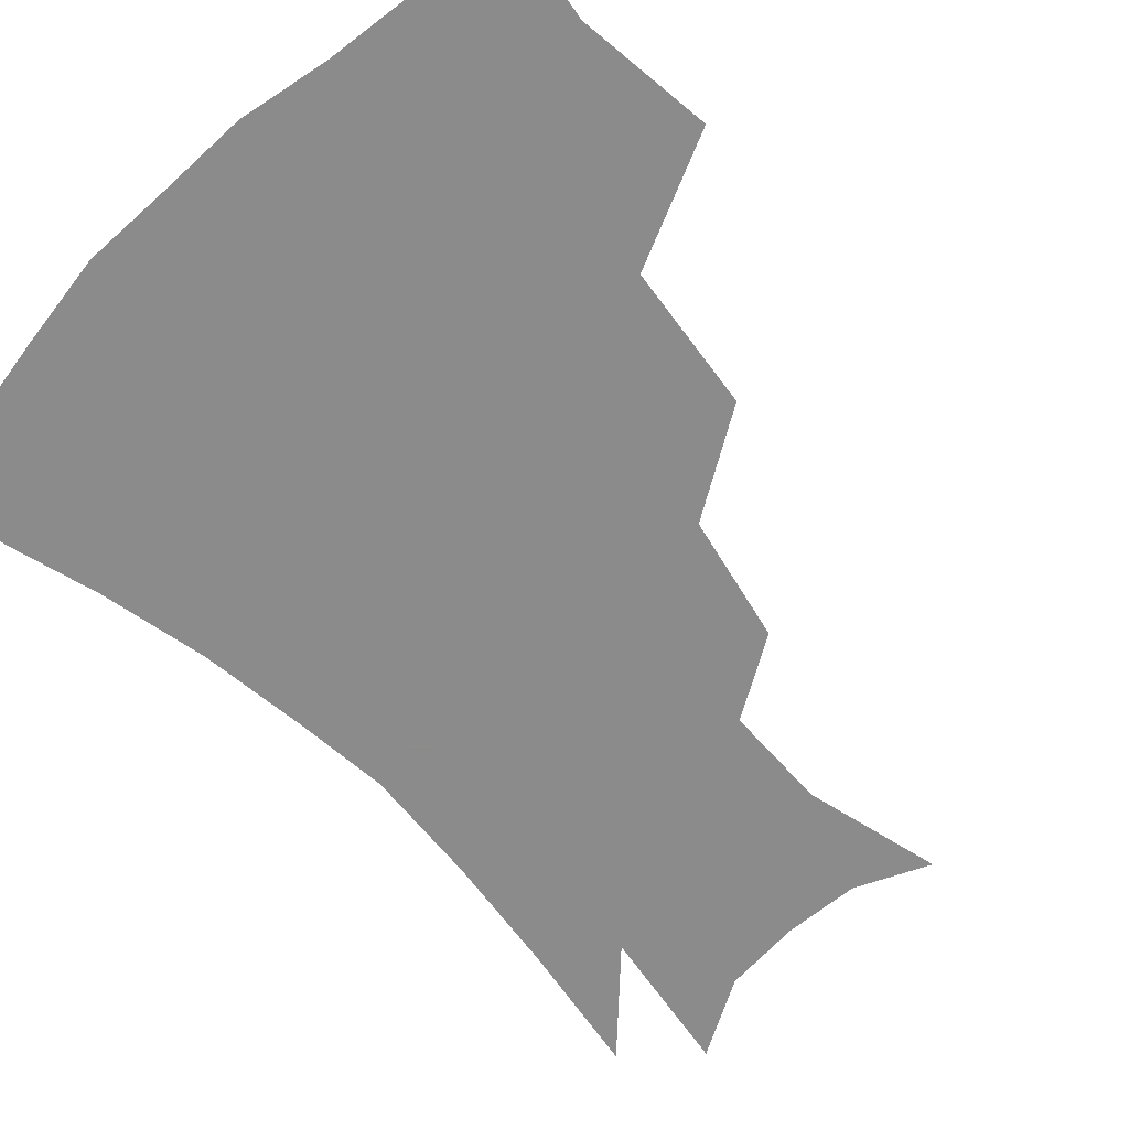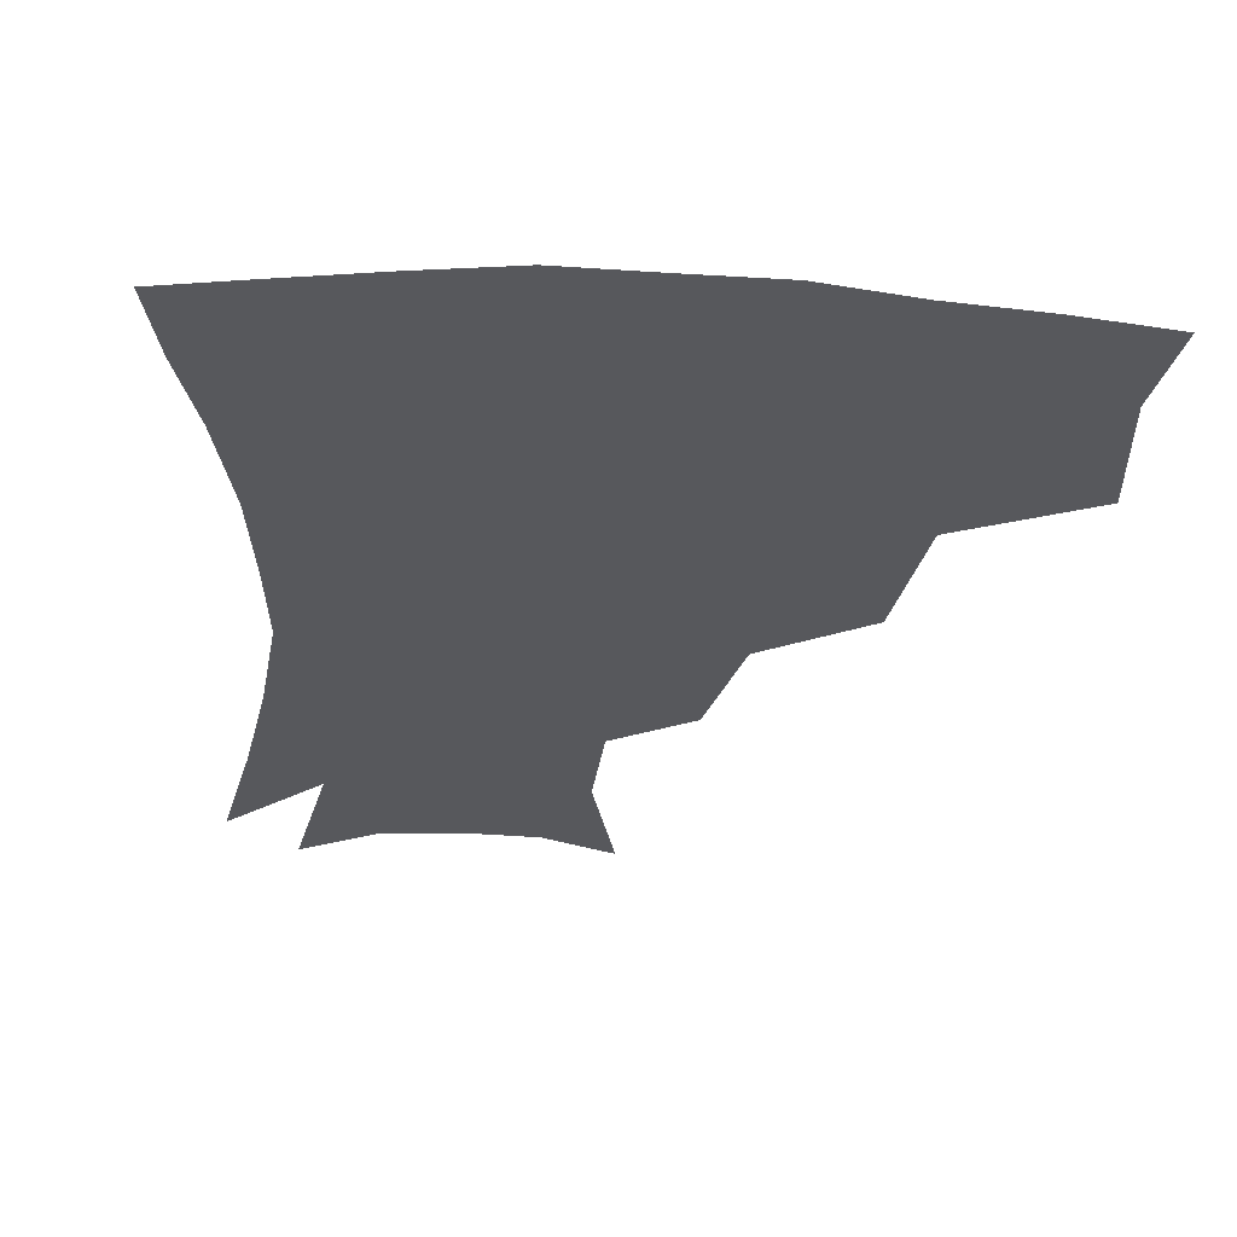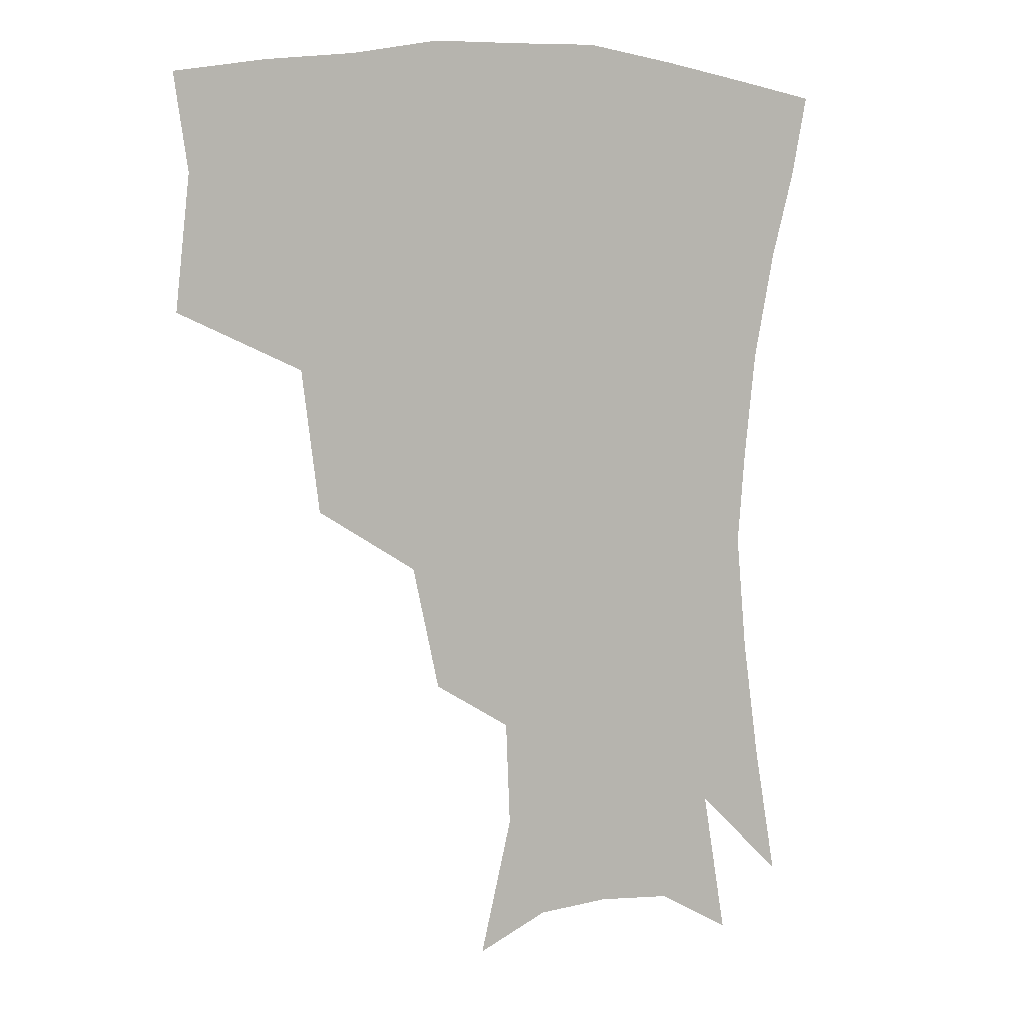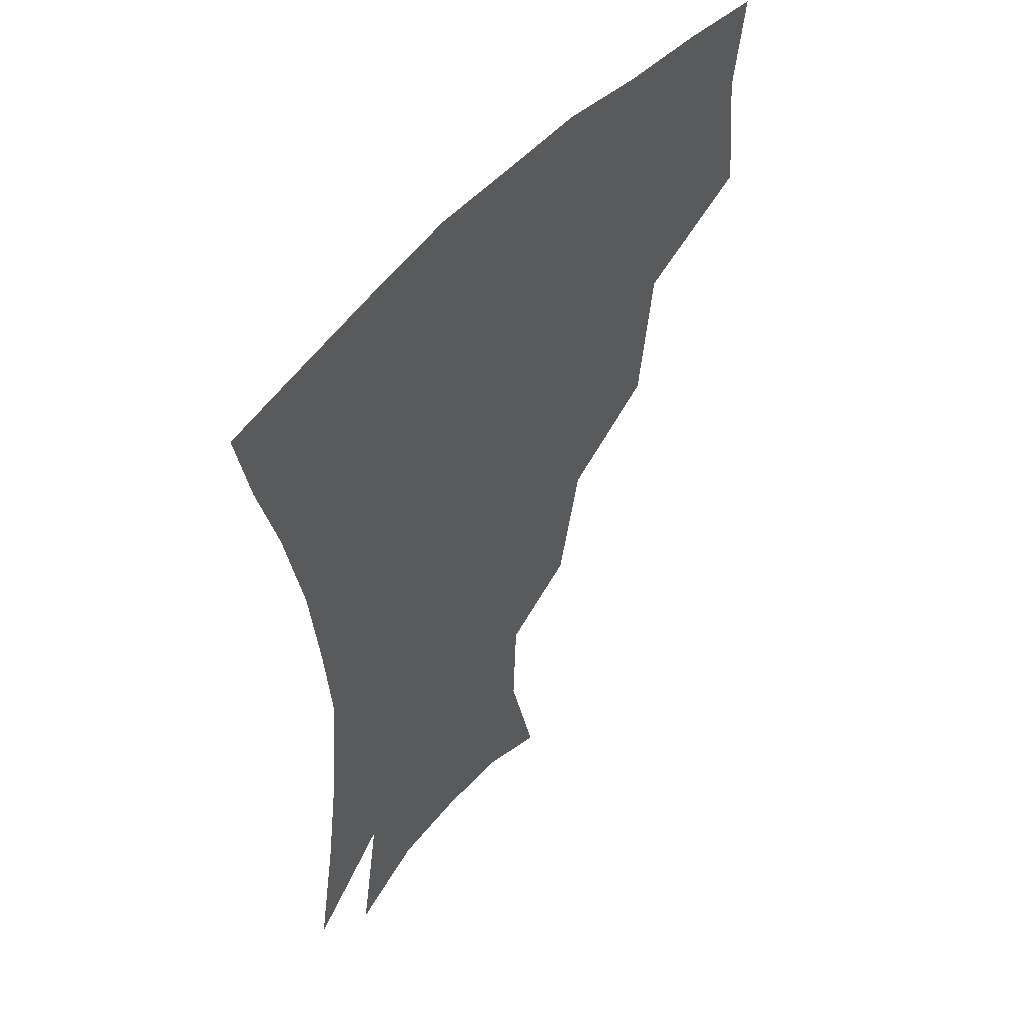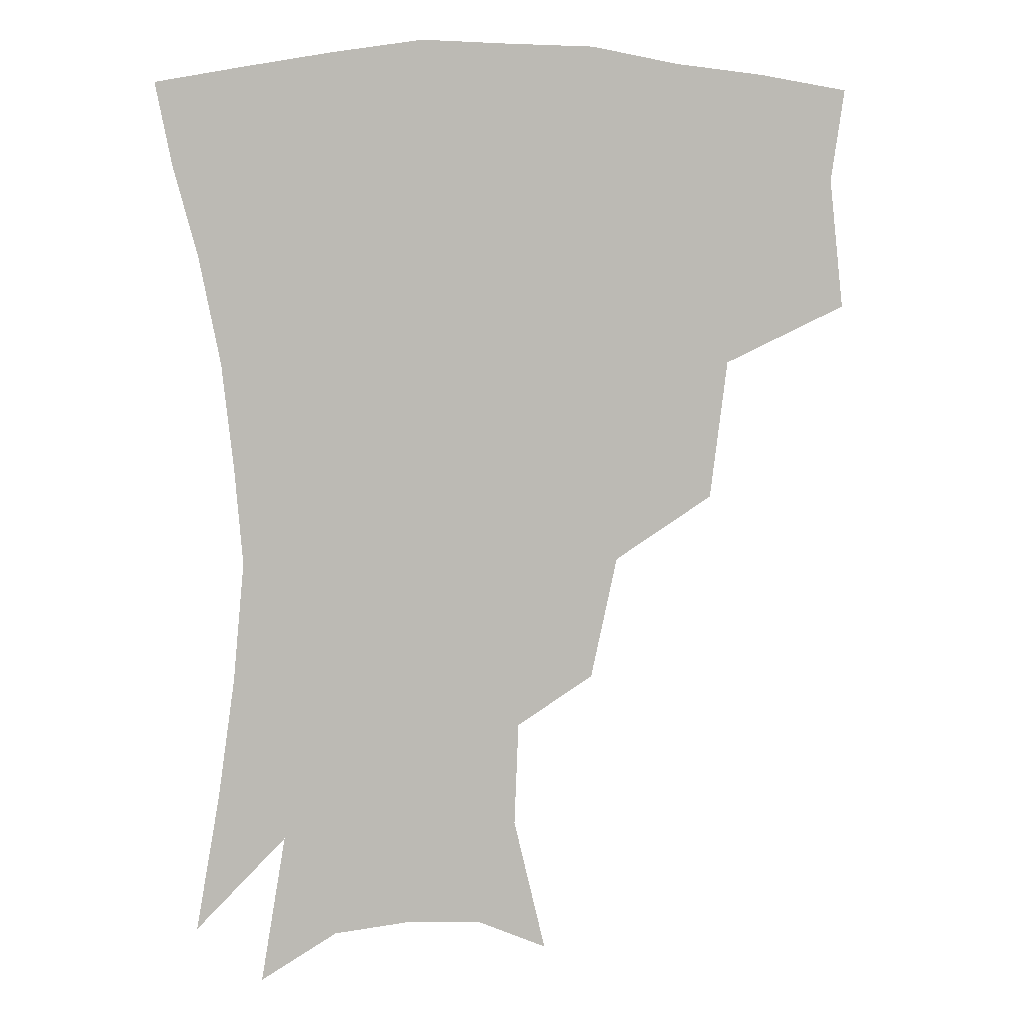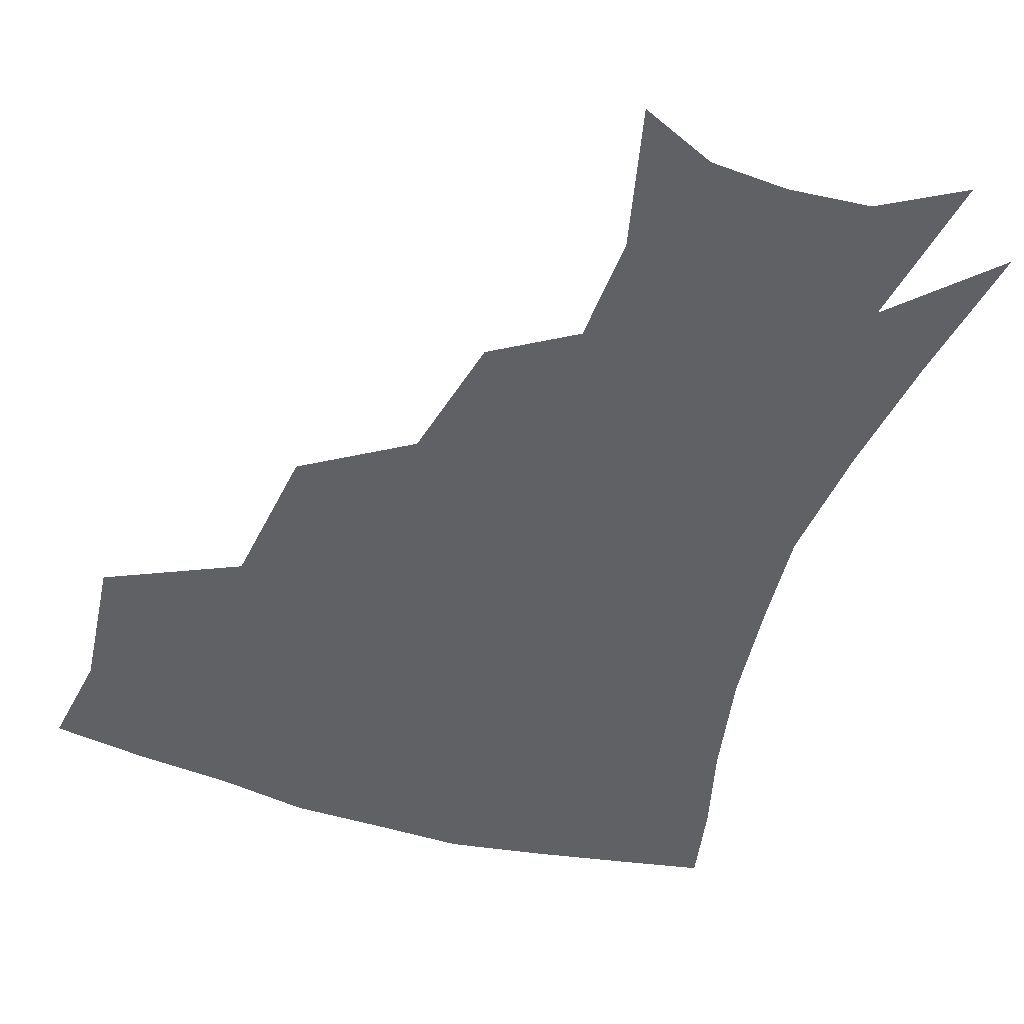
<metadata>
{"format":"obj","ext":"obj","renderer":"f3d","projection":"perspective","resolution":1024,"background":"white","views":[{"elev":-64.0,"azim":-136.5,"up":"+Z"},{"elev":-28.7,"azim":175.3,"up":"+Z"},{"elev":6.9,"azim":-27.4,"up":"+Y"},{"elev":50.9,"azim":129.2,"up":"+Y"},{"elev":6.0,"azim":167.0,"up":"+Y"},{"elev":-49.5,"azim":-18.5,"up":"+Z"}]}
</metadata>
<code>
v 455.5 342.7 0
v 460.2 384.8 0
v 455.7 414.9 0
v 501.8 279 0
v 496 324.1 0
v 493.9 361.2 0
v 489.8 389.9 0
v 485.2 419.4 0
v 543 219.2 0
v 534.3 258.6 0
v 526.7 297.5 0
v 524.1 337 0
v 521.4 365.7 0
v 518.2 393.3 0
v 514.6 422.4 0
v 559 127.2 0
v 569.4 170.5 0
v 568 203.7 0
v 560.9 242.1 0
v 555.1 275 0
v 552 311.7 0
v 549.8 340.7 0
v 549 369.1 0
v 546.7 395.7 0
v 543.2 427.4 0
v 582.1 137.3 0
v 587.6 178.2 0
v 584.5 213 0
v 579.7 250 0
v 576.8 285.7 0
v 575.8 317.6 0
v 575.5 344.7 0
v 575.3 370.2 0
v 574.8 396.3 0
v 571.9 427.7 0
v 605.7 138.7 0
v 605.7 184.5 0
v 602.2 221 0
v 599.1 255.7 0
v 597.7 288.8 0
v 598.3 317.8 0
v 599.7 344.8 0
v 601.8 371.2 0
v 602 396.6 0
v 599.8 428.3 0
v 630.2 136.5 0
v 624.8 181.7 0
v 620.4 220.5 0
v 618.2 254.3 0
v 618.2 285 0
v 619.8 315.9 0
v 623 344.5 0
v 626.5 369.6 0
v 629.5 394.3 0
v 629.3 423.6 0
v 654.7 122.5 0
v 646.8 169.6 0
v 639.9 213.1 0
v 638 245.6 0
v 637.9 277.4 0
v 640 309.8 0
v 644.3 339.3 0
v 650.2 365.7 0
v 655.3 391.4 0
v 658 418.4 0
v 675.7 141 0
v 668.1 184.4 0
v 662.7 222.7 0
v 659.1 260.6 0
v 661.7 291.1 0
v 665.4 324.9 0
v 672.3 359.4 0
v 679.7 387 0
v 685 413.3 0
f 5 6 1
f 1 6 2
f 6 7 2
f 2 7 3
f 7 8 3
f 10 11 4
f 4 11 5
f 11 12 5
f 5 12 6
f 12 13 6
f 6 13 7
f 13 14 7
f 7 14 8
f 14 15 8
f 18 19 9
f 9 19 10
f 19 20 10
f 10 20 11
f 20 21 11
f 11 21 12
f 21 22 12
f 12 22 13
f 22 23 13
f 13 23 14
f 23 24 14
f 14 24 15
f 24 25 15
f 16 26 17
f 26 27 17
f 17 27 18
f 27 28 18
f 18 28 19
f 28 29 19
f 19 29 20
f 29 30 20
f 20 30 21
f 30 31 21
f 21 31 22
f 31 32 22
f 22 32 23
f 32 33 23
f 23 33 24
f 33 34 24
f 24 34 25
f 34 35 25
f 26 36 27
f 36 37 27
f 27 37 28
f 37 38 28
f 28 38 29
f 38 39 29
f 29 39 30
f 39 40 30
f 30 40 31
f 40 41 31
f 31 41 32
f 41 42 32
f 32 42 33
f 42 43 33
f 33 43 34
f 43 44 34
f 34 44 35
f 44 45 35
f 36 46 37
f 46 47 37
f 37 47 38
f 47 48 38
f 38 48 39
f 48 49 39
f 39 49 40
f 49 50 40
f 40 50 41
f 50 51 41
f 41 51 42
f 51 52 42
f 42 52 43
f 52 53 43
f 43 53 44
f 53 54 44
f 44 54 45
f 54 55 45
f 46 56 47
f 56 57 47
f 47 57 48
f 57 58 48
f 48 58 49
f 58 59 49
f 49 59 50
f 59 60 50
f 50 60 51
f 60 61 51
f 51 61 52
f 61 62 52
f 52 62 53
f 62 63 53
f 53 63 54
f 63 64 54
f 54 64 55
f 64 65 55
f 57 66 58
f 66 67 58
f 58 67 59
f 67 68 59
f 59 68 60
f 68 69 60
f 60 69 61
f 69 70 61
f 61 70 62
f 70 71 62
f 62 71 63
f 71 72 63
f 63 72 64
f 72 73 64
f 64 73 65
f 73 74 65

</code>
